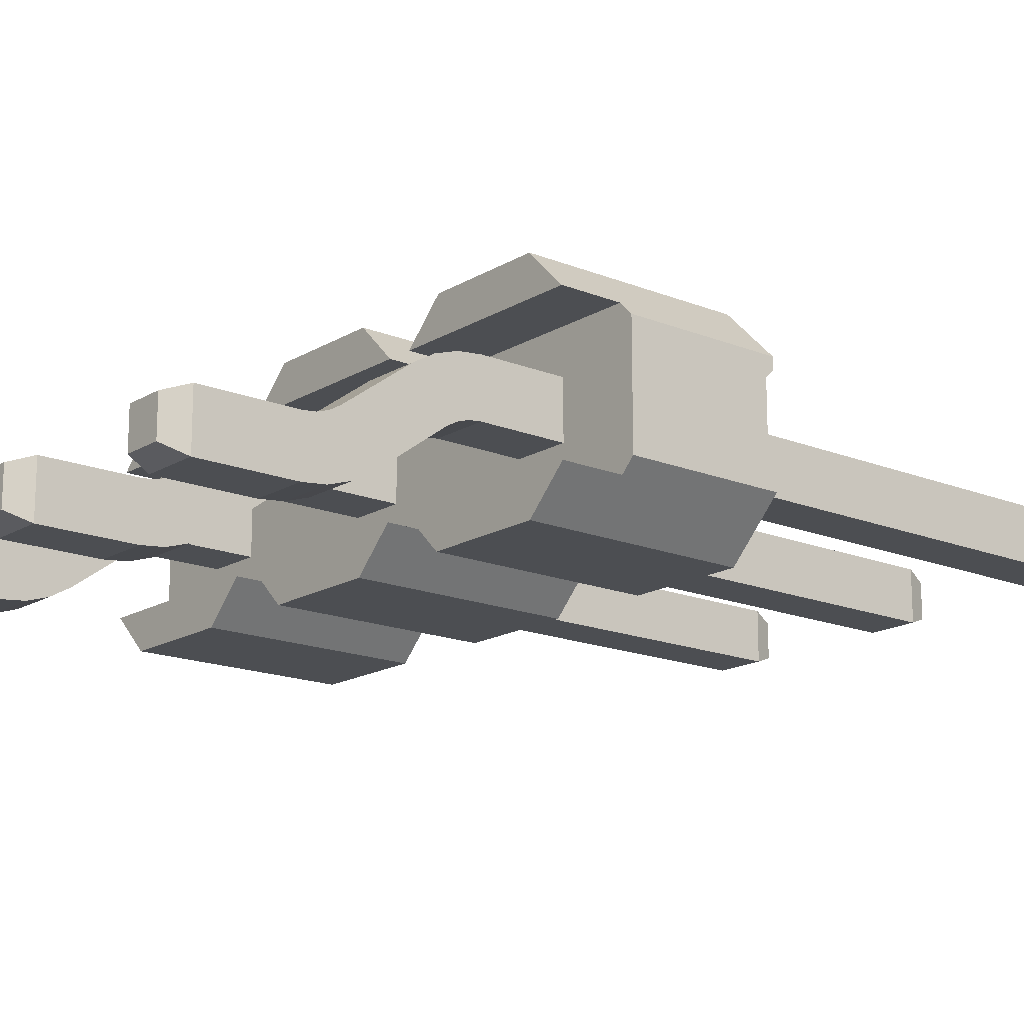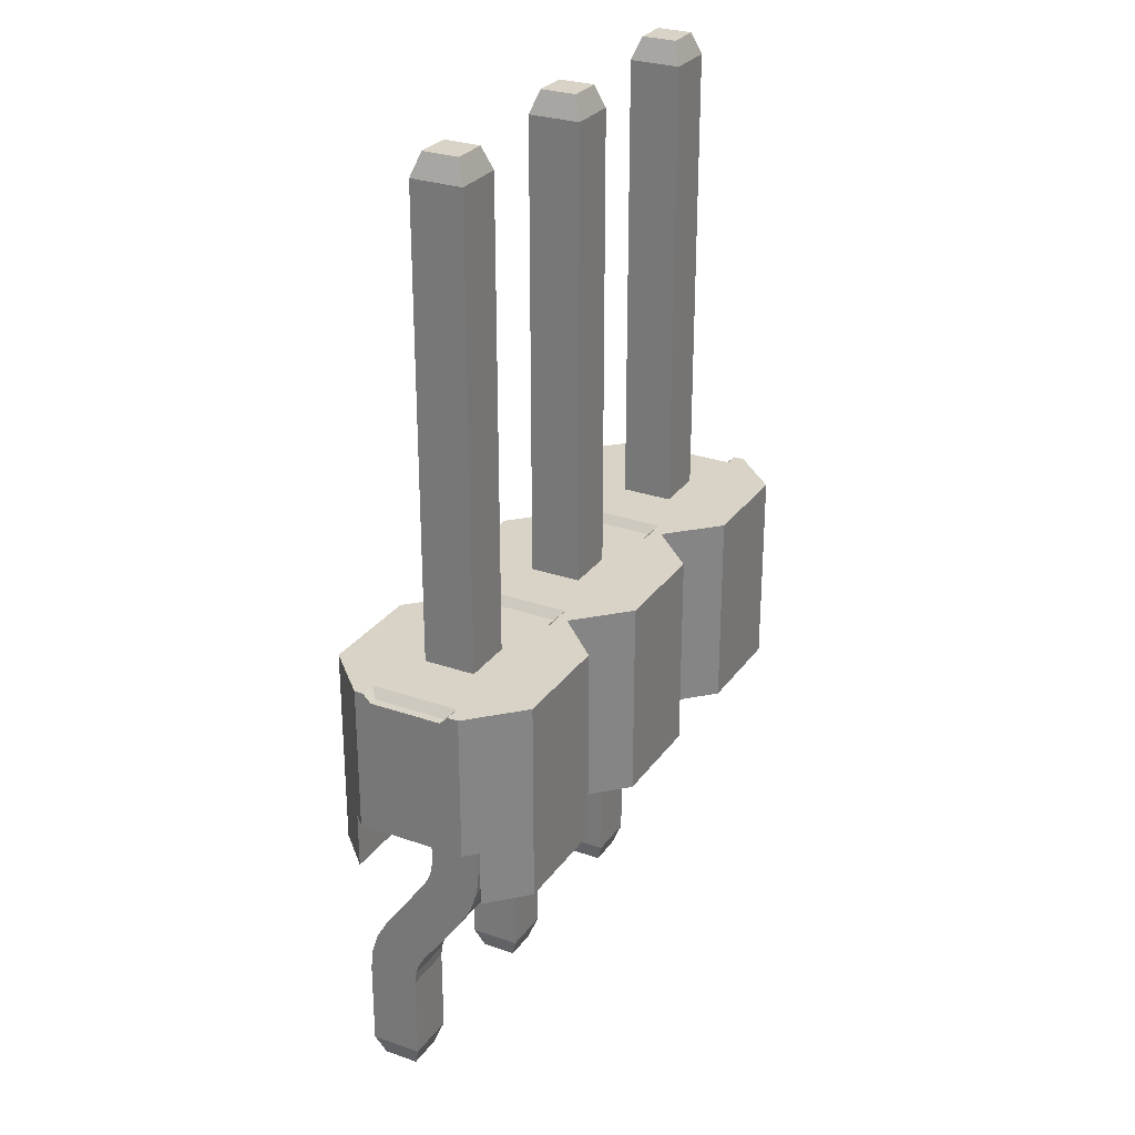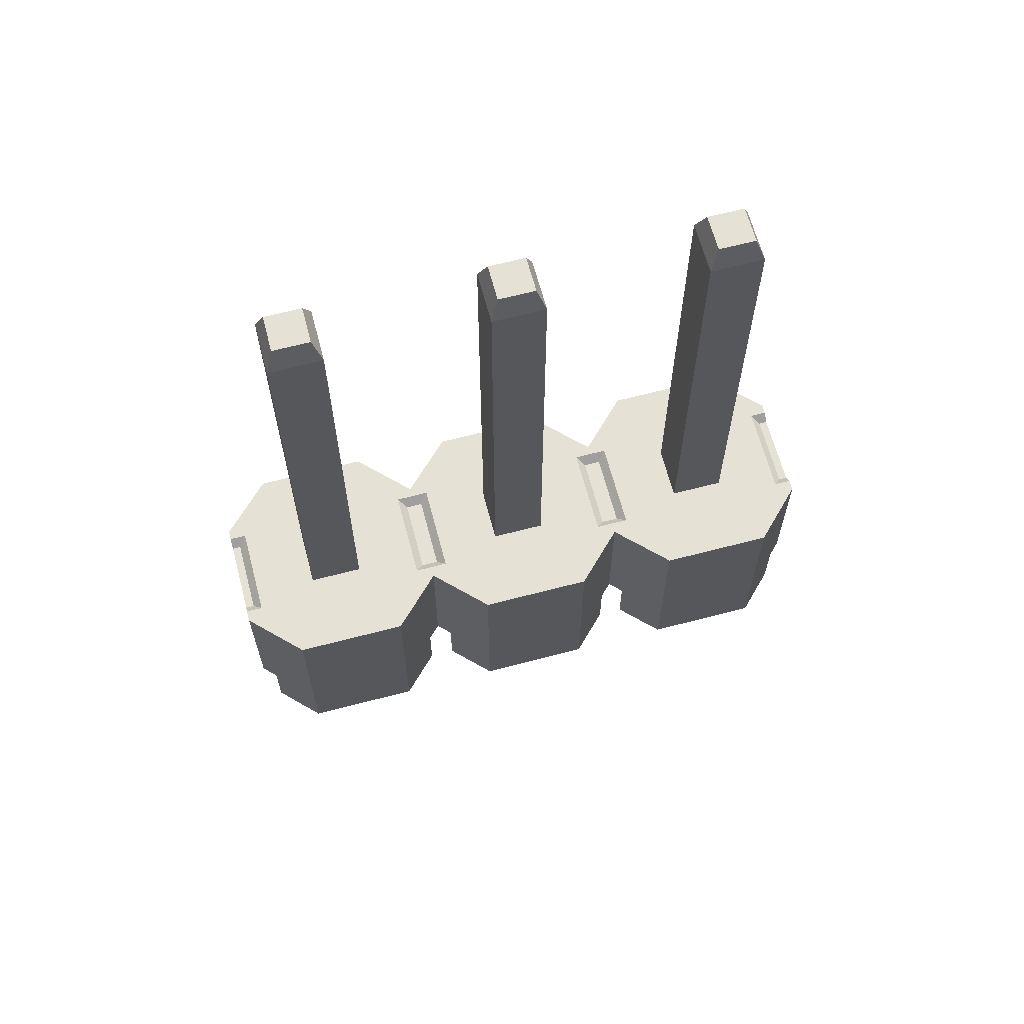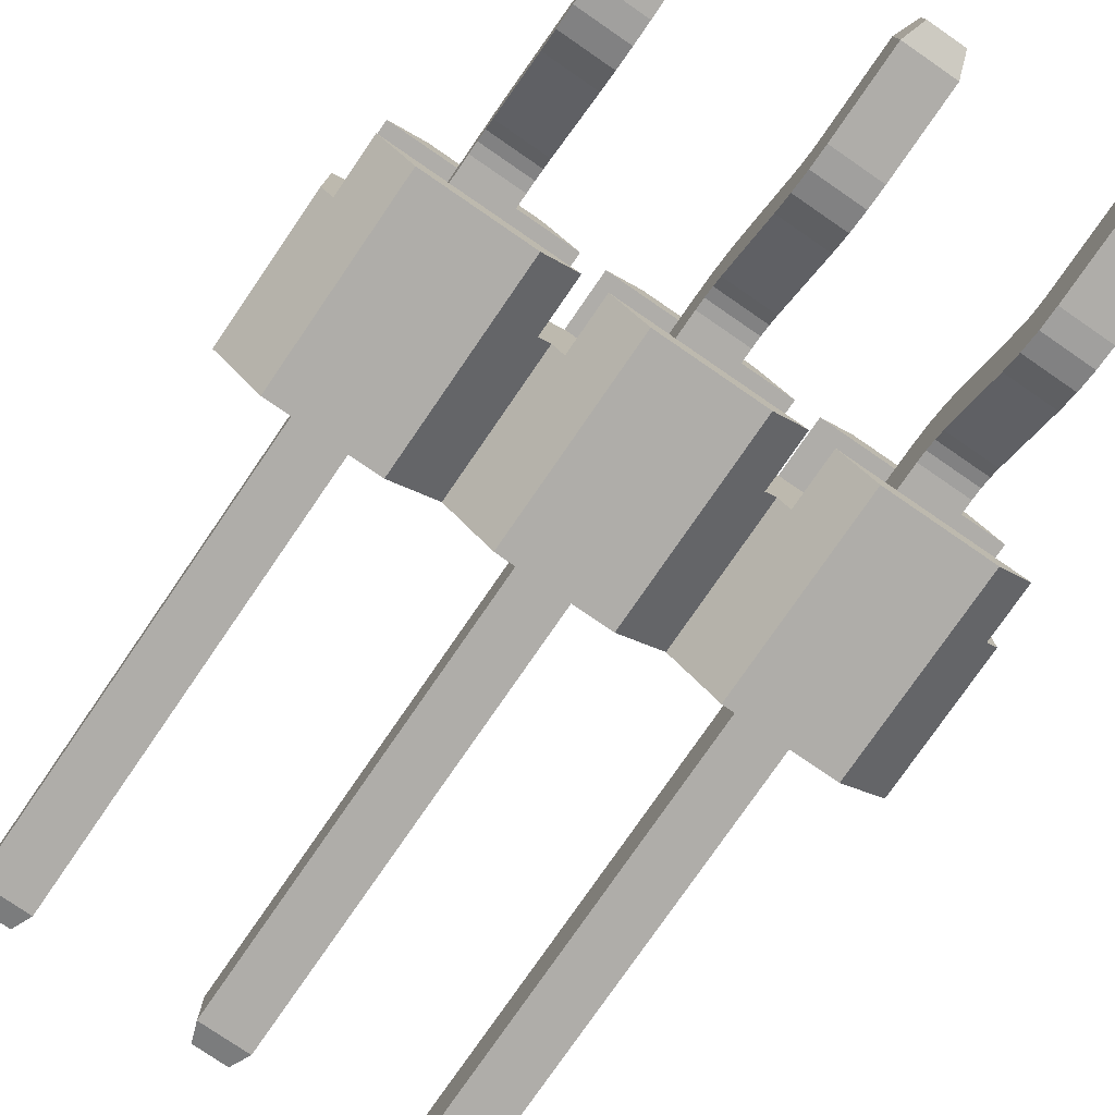
<metadata>
{"format":"obj","ext":"obj","renderer":"f3d","projection":"perspective","resolution":1024,"background":"white","views":[{"elev":-16.5,"azim":50.4,"up":"+Z"},{"elev":27.9,"azim":-62.0,"up":"+Y"},{"elev":64.8,"azim":-14.8,"up":"+Y"},{"elev":-77.3,"azim":-34.5,"up":"+Z"}]}
</metadata>
<code>
o DS1025_(PLS-03T_CONNFLY)
v 0.001368 0.001721 -0.000199
v 0.001168 0.001721 -0.000199
v 0.001168 0.001721 0.000699
v 0.001368 0.001721 0.000699
v 0.003804 0.001721 0.000699
v 0.003804 0.001821 0.000799
v 0.003804 0.001821 0.000929
v 0.003804 2.4e-05 0.000929
v 0.003804 2.4e-05 -0.000409
v 0.003804 0.001721 -0.000199
v 0.003804 0.001821 -0.000409
v 0.003804 0.001821 -0.000299
v 0.002216 0.001821 -6e-05
v 0.001468 0.001821 -0.000299
v 0.001468 0.001821 0.000799
v 0.002855 0.001821 0.000579
v 0.002216 0.001821 0.000579
v 0.001867 0.001821 0.001528
v 0.003205 0.001821 0.001528
v 0.003604 0.001821 0.000799
v -0.003604 0.001821 0.000799
v -0.003804 0.001821 0.000799
v -0.003804 0.001821 0.000929
v -0.003205 0.001821 0.001528
v 0.001867 0.001821 -0.001008
v 0.001268 0.001821 -0.000409
v -0.002855 0.001821 0.000579
v 0.002855 0.001821 -6e-05
v -0.003604 0.001821 -0.000299
v -0.003804 0.001821 -0.000409
v -0.003804 0.001821 -0.000299
v 0.003604 0.001821 -0.000299
v -0.002216 0.001821 0.000579
v -0.001867 0.001821 0.001528
v -0.002855 0.001821 -6e-05
v 0.003205 0.001821 -0.001008
v -0.001468 0.001821 0.000799
v -0.003205 0.001821 -0.001008
v -0.001268 0.001821 0.000929
v -0.002216 0.001821 -6e-05
v -0.001068 0.001821 0.000799
v -0.000669 0.001821 0.001528
v -0.001468 0.001821 -0.000299
v -0.000319 0.001821 0.000579
v -0.001867 0.001821 -0.001008
v -0.001268 0.001821 -0.000409
v -0.001068 0.001821 -0.000299
v 0.000319 0.001821 0.000579
v 0.000669 0.001821 0.001528
v -0.000319 0.001821 -6e-05
v 0.001068 0.001821 0.000799
v -0.000669 0.001821 -0.001008
v 0.001268 0.001821 0.000929
v 0.000319 0.001821 -6e-05
v 0.001068 0.001821 -0.000299
v 0.000669 0.001821 -0.001008
v 0.003704 0.001721 -0.000199
v 0.003704 0.001721 0.000699
v 0.003654 2.4e-05 0.001079
v 0.003205 -0.000675 0.001528
v 0.003654 -0.000675 0.001079
v -0.003804 2.4e-05 0.000929
v -0.002855 2.4e-05 0.000579
v -0.003654 2.4e-05 0.001079
v -0.003804 2.4e-05 -0.000409
v -0.002855 2.4e-05 -6e-05
v -0.003654 2.4e-05 -0.000559
v -0.002216 2.4e-05 0.000579
v -0.001418 2.4e-05 0.001079
v -0.001268 2.4e-05 0.000929
v -0.000319 2.4e-05 0.000579
v -0.001118 2.4e-05 0.001079
v -0.002216 2.4e-05 -6e-05
v -0.001268 2.4e-05 -0.000409
v -0.001418 2.4e-05 -0.000559
v -0.001118 2.4e-05 -0.000559
v -0.000319 2.4e-05 -6e-05
v 0.000319 2.4e-05 0.000579
v 0.001118 2.4e-05 0.001079
v 0.001268 2.4e-05 0.000929
v 0.002216 2.4e-05 0.000579
v 0.001418 2.4e-05 0.001079
v 0.001118 2.4e-05 -0.000559
v 0.000319 2.4e-05 -6e-05
v 0.001268 2.4e-05 -0.000409
v 0.001418 2.4e-05 -0.000559
v 0.002216 2.4e-05 -6e-05
v 0.002855 2.4e-05 0.000579
v 0.002855 2.4e-05 -6e-05
v 0.003654 2.4e-05 -0.000559
v 0.003654 -0.000675 -0.000559
v 0.003205 -0.000675 -0.001008
v 0.001867 -0.000675 -0.001008
v 0.001418 -0.000675 -0.000559
v 0.001118 -0.000675 -0.000559
v 0.000669 -0.000675 -0.001008
v -0.000669 -0.000675 -0.001008
v -0.001118 -0.000675 -0.000559
v -0.001418 -0.000675 -0.000559
v -0.001867 -0.000675 -0.001008
v -0.003205 -0.000675 -0.001008
v -0.003654 -0.000675 -0.000559
v -0.003804 0.001721 -0.000199
v -0.003804 0.001721 0.000699
v -0.003704 0.001721 -0.000199
v -0.003704 0.001721 0.000699
v -0.003654 -0.000675 0.001079
v -0.003205 -0.000675 0.001528
v -0.001867 -0.000675 0.001528
v -0.001418 -0.000675 0.001079
v -0.001118 -0.000675 0.001079
v -0.000669 -0.000675 0.001528
v 0.000669 -0.000675 0.001528
v 0.001118 -0.000675 0.001079
v 0.001418 -0.000675 0.001079
v 0.001867 -0.000675 0.001528
v -0.001168 0.001721 0.000699
v -0.001368 0.001721 0.000699
v -0.001368 0.001721 -0.000199
v -0.001168 0.001721 -0.000199
v -0.002216 0.007537 -6e-05
v -0.002216 0.007537 0.000579
v -0.002855 0.007537 0.000579
v -0.002855 0.007537 -6e-05
v 0.000319 0.007537 -6e-05
v 0.000319 0.007537 0.000579
v -0.000319 0.007537 0.000579
v -0.000319 0.007537 -6e-05
v 0.002855 0.007537 -6e-05
v 0.002855 0.007537 0.000579
v 0.002216 0.007537 0.000579
v 0.002216 0.007537 -6e-05
v -0.002216 -0.000948 -6e-05
v -0.002855 -0.000948 -6e-05
v -0.002855 -0.002898 -0.000369
v -0.002855 -0.002898 -0.001008
v -0.002855 -0.003995 -0.001008
v -0.002855 -0.003995 -0.000369
v -0.002855 -0.002756 -0.000354
v -0.002855 -0.002622 -0.000979
v -0.002855 -0.002359 -0.000893
v -0.002855 -0.00262 -0.00031
v -0.002855 -0.00212 -0.000754
v -0.002855 -0.002497 -0.000238
v -0.002855 -0.001348 -0.00019
v -0.002855 -0.001725 0.000326
v -0.002855 -0.001486 0.000464
v -0.002855 -0.001225 -0.000119
v -0.002855 -0.001223 0.00055
v -0.002855 -0.00109 -7.5e-05
v -0.002855 -0.000948 0.000579
v -0.002216 -0.000948 0.000579
v -0.002216 -0.002898 -0.001008
v -0.002216 -0.002898 -0.000369
v -0.002216 -0.003995 -0.000369
v -0.002216 -0.003995 -0.001008
v -0.002216 -0.002622 -0.000979
v -0.002216 -0.002756 -0.000354
v -0.002216 -0.002359 -0.000893
v -0.002216 -0.00262 -0.00031
v -0.002216 -0.00212 -0.000754
v -0.002216 -0.002497 -0.000238
v -0.002216 -0.001348 -0.00019
v -0.002216 -0.001486 0.000464
v -0.002216 -0.001725 0.000326
v -0.002216 -0.001225 -0.000119
v -0.002216 -0.00109 -7.5e-05
v -0.002216 -0.001223 0.00055
v 0.000319 -0.000948 -6e-05
v -0.000319 -0.000948 -6e-05
v -0.000319 -0.002898 -0.000369
v -0.000319 -0.002898 -0.001008
v -0.000319 -0.003995 -0.001008
v -0.000319 -0.003995 -0.000369
v -0.000319 -0.002756 -0.000354
v -0.000319 -0.002622 -0.000979
v -0.000319 -0.002359 -0.000893
v -0.000319 -0.00262 -0.00031
v -0.000319 -0.00212 -0.000754
v -0.000319 -0.002497 -0.000238
v -0.000319 -0.001348 -0.00019
v -0.000319 -0.001725 0.000326
v -0.000319 -0.001486 0.000464
v -0.000319 -0.001225 -0.000119
v -0.000319 -0.001223 0.00055
v -0.000319 -0.00109 -7.5e-05
v -0.000319 -0.000948 0.000579
v 0.000319 -0.000948 0.000579
v 0.000319 -0.002898 -0.001008
v 0.000319 -0.002898 -0.000369
v 0.000319 -0.003995 -0.000369
v 0.000319 -0.003995 -0.001008
v 0.000319 -0.002622 -0.000979
v 0.000319 -0.002756 -0.000354
v 0.000319 -0.002359 -0.000893
v 0.000319 -0.00262 -0.00031
v 0.000319 -0.00212 -0.000754
v 0.000319 -0.002497 -0.000238
v 0.000319 -0.001348 -0.00019
v 0.000319 -0.001486 0.000464
v 0.000319 -0.001725 0.000326
v 0.000319 -0.001225 -0.000119
v 0.000319 -0.00109 -7.5e-05
v 0.000319 -0.001223 0.00055
v 0.002855 -0.000948 -6e-05
v 0.002216 -0.000948 -6e-05
v 0.002216 -0.002898 -0.000369
v 0.002216 -0.002898 -0.001008
v 0.002216 -0.003995 -0.001008
v 0.002216 -0.003995 -0.000369
v 0.002216 -0.002756 -0.000354
v 0.002216 -0.002622 -0.000979
v 0.002216 -0.002359 -0.000893
v 0.002216 -0.00262 -0.00031
v 0.002216 -0.00212 -0.000754
v 0.002216 -0.002497 -0.000238
v 0.002216 -0.001348 -0.00019
v 0.002216 -0.001725 0.000326
v 0.002216 -0.001486 0.000464
v 0.002216 -0.001225 -0.000119
v 0.002216 -0.001223 0.00055
v 0.002216 -0.00109 -7.5e-05
v 0.002216 -0.000948 0.000579
v 0.002855 -0.000948 0.000579
v 0.002855 -0.002898 -0.001008
v 0.002855 -0.002898 -0.000369
v 0.002855 -0.003995 -0.000369
v 0.002855 -0.003995 -0.001008
v 0.002855 -0.002622 -0.000979
v 0.002855 -0.002756 -0.000354
v 0.002855 -0.002359 -0.000893
v 0.002855 -0.00262 -0.00031
v 0.002855 -0.00212 -0.000754
v 0.002855 -0.002497 -0.000238
v 0.002855 -0.001348 -0.00019
v 0.002855 -0.001486 0.000464
v 0.002855 -0.001725 0.000326
v 0.002855 -0.001225 -0.000119
v 0.002855 -0.00109 -7.5e-05
v 0.002855 -0.001223 0.00055
v -0.002316 0.007812 0.00048
v -0.002316 0.007812 4e-05
v -0.002756 0.007812 0.00048
v -0.002756 0.007812 4e-05
v 0.00022 0.007812 0.00048
v 0.00022 0.007812 4e-05
v -0.00022 0.007812 0.00048
v -0.00022 0.007812 4e-05
v 0.002756 0.007812 0.00048
v 0.002756 0.007812 4e-05
v 0.002316 0.007812 0.00048
v 0.002316 0.007812 4e-05
v -0.002756 -0.004269 -0.000469
v -0.002756 -0.004269 -0.000908
v -0.002316 -0.004269 -0.000908
v -0.002316 -0.004269 -0.000469
v -0.00022 -0.004269 -0.000469
v -0.00022 -0.004269 -0.000908
v 0.00022 -0.004269 -0.000908
v 0.00022 -0.004269 -0.000469
v 0.002316 -0.004269 -0.000469
v 0.002316 -0.004269 -0.000908
v 0.002756 -0.004269 -0.000908
v 0.002756 -0.004269 -0.000469
f 1 2 3
f 1 3 4
f 5 6 7
f 5 7 8
f 5 8 9
f 10 5 9
f 11 12 10
f 11 10 9
f 13 14 15
f 16 17 18
f 16 18 19
f 20 16 19
f 21 22 23
f 21 23 24
f 25 26 14
f 25 14 13
f 7 20 19
f 27 21 24
f 28 16 20
f 28 25 13
f 6 20 7
f 29 30 31
f 32 28 20
f 33 24 34
f 33 27 24
f 35 29 21
f 35 21 27
f 36 25 28
f 36 28 32
f 11 32 12
f 37 33 34
f 11 36 32
f 38 30 29
f 38 29 35
f 39 37 34
f 40 33 37
f 41 39 42
f 41 37 39
f 43 40 37
f 44 41 42
f 45 35 40
f 45 38 35
f 45 40 43
f 45 43 46
f 47 46 43
f 48 42 49
f 48 44 42
f 50 47 41
f 50 41 44
f 51 48 49
f 52 46 47
f 52 47 50
f 53 51 49
f 54 48 51
f 15 51 53
f 15 53 18
f 55 54 51
f 17 15 18
f 56 54 55
f 56 52 50
f 56 55 26
f 56 50 54
f 14 26 55
f 13 15 17
f 10 57 58
f 10 58 5
f 59 60 61
f 19 60 59
f 7 59 8
f 7 19 59
f 62 63 64
f 65 66 62
f 67 66 65
f 62 66 63
f 68 69 63
f 63 69 64
f 68 70 69
f 70 71 72
f 73 74 68
f 68 74 70
f 66 75 73
f 67 75 66
f 73 75 74
f 76 77 74
f 70 77 71
f 74 77 70
f 78 79 71
f 71 79 72
f 78 80 79
f 80 81 82
f 77 83 84
f 76 83 77
f 84 85 78
f 83 85 84
f 78 85 80
f 86 87 85
f 80 87 81
f 85 87 80
f 81 88 82
f 88 59 82
f 88 8 59
f 86 89 87
f 89 9 88
f 88 9 8
f 86 90 89
f 89 90 9
f 90 91 92
f 11 9 90
f 36 11 90
f 36 90 92
f 25 92 93
f 25 36 92
f 86 93 94
f 25 93 86
f 26 86 85
f 26 25 86
f 83 95 96
f 26 85 83
f 56 26 83
f 56 83 96
f 52 96 97
f 52 56 96
f 76 97 98
f 52 97 76
f 46 76 74
f 46 52 76
f 75 99 100
f 46 74 75
f 45 46 75
f 45 75 100
f 38 100 101
f 38 45 100
f 67 101 102
f 38 101 67
f 30 67 65
f 30 38 67
f 103 31 30
f 103 30 65
f 104 65 62
f 104 103 65
f 23 22 104
f 23 104 62
f 105 29 31
f 103 105 31
f 105 21 29
f 105 106 21
f 106 22 21
f 106 104 22
f 64 107 108
f 23 62 64
f 24 23 64
f 24 64 108
f 34 108 109
f 34 24 108
f 69 109 110
f 34 109 69
f 39 69 70
f 39 34 69
f 72 111 112
f 39 70 72
f 42 39 72
f 42 72 112
f 49 112 113
f 49 42 112
f 79 113 114
f 49 113 79
f 53 79 80
f 53 49 79
f 82 115 116
f 53 80 82
f 18 53 82
f 18 82 116
f 19 116 60
f 19 18 116
f 117 118 37
f 117 37 41
f 118 43 37
f 118 119 43
f 119 120 47
f 119 47 43
f 116 61 60
f 115 61 116
f 82 59 115
f 115 59 61
f 107 69 110
f 64 69 107
f 99 67 102
f 75 67 99
f 95 76 98
f 83 76 95
f 91 86 94
f 90 86 91
f 111 79 114
f 72 79 111
f 93 91 94
f 92 91 93
f 98 96 95
f 97 96 98
f 102 100 99
f 101 100 102
f 105 104 106
f 105 103 104
f 108 110 109
f 107 110 108
f 112 114 113
f 111 114 112
f 120 118 117
f 120 119 118
f 2 1 14
f 2 14 55
f 3 55 51
f 3 2 55
f 4 3 51
f 4 51 15
f 120 41 47
f 120 117 41
f 57 12 32
f 57 10 12
f 58 32 20
f 58 57 32
f 58 20 6
f 5 58 6
f 1 15 14
f 1 4 15
f 121 33 40
f 121 122 33
f 122 27 33
f 122 123 27
f 123 35 27
f 123 124 35
f 124 40 35
f 124 121 40
f 125 48 54
f 125 126 48
f 126 44 48
f 126 127 44
f 127 50 44
f 127 128 50
f 128 54 50
f 128 125 54
f 129 16 28
f 129 130 16
f 130 17 16
f 130 131 17
f 131 13 17
f 131 132 13
f 132 28 13
f 132 129 28
f 66 133 134
f 66 73 133
f 135 136 137
f 135 137 138
f 139 140 136
f 139 141 140
f 139 136 135
f 142 141 139
f 143 141 142
f 144 143 142
f 145 143 144
f 146 145 144
f 147 148 145
f 147 145 146
f 149 150 148
f 149 148 147
f 151 134 150
f 151 150 149
f 63 66 134
f 63 134 151
f 68 151 152
f 68 63 151
f 153 154 155
f 153 155 156
f 157 158 154
f 157 154 153
f 159 160 158
f 159 158 157
f 161 162 160
f 161 160 159
f 163 164 165
f 163 165 162
f 163 162 161
f 166 164 163
f 167 168 164
f 167 164 166
f 133 152 168
f 133 168 167
f 73 68 152
f 73 152 133
f 77 169 170
f 77 84 169
f 171 172 173
f 171 173 174
f 175 176 172
f 175 177 176
f 175 172 171
f 178 177 175
f 179 177 178
f 180 179 178
f 181 179 180
f 182 181 180
f 183 184 181
f 183 181 182
f 185 186 184
f 185 184 183
f 187 170 186
f 187 186 185
f 71 77 170
f 71 170 187
f 78 187 188
f 78 71 187
f 189 190 191
f 189 191 192
f 193 194 190
f 193 190 189
f 195 196 194
f 195 194 193
f 197 198 196
f 197 196 195
f 199 200 201
f 199 201 198
f 199 198 197
f 202 200 199
f 203 204 200
f 203 200 202
f 169 188 204
f 169 204 203
f 84 78 188
f 84 188 169
f 87 205 206
f 87 89 205
f 207 208 209
f 207 209 210
f 211 212 208
f 211 213 212
f 211 208 207
f 214 213 211
f 215 213 214
f 216 215 214
f 217 215 216
f 218 217 216
f 219 220 217
f 219 217 218
f 221 222 220
f 221 220 219
f 223 206 222
f 223 222 221
f 81 87 206
f 81 206 223
f 88 223 224
f 88 81 223
f 225 226 227
f 225 227 228
f 229 230 226
f 229 226 225
f 231 232 230
f 231 230 229
f 233 234 232
f 233 232 231
f 235 236 237
f 235 237 234
f 235 234 233
f 238 236 235
f 239 240 236
f 239 236 238
f 205 224 240
f 205 240 239
f 89 88 224
f 89 224 205
f 121 241 122
f 242 241 121
f 241 123 122
f 241 243 123
f 243 124 123
f 243 244 124
f 244 121 124
f 244 242 121
f 125 245 126
f 246 245 125
f 245 127 126
f 245 247 127
f 247 128 127
f 247 248 128
f 248 125 128
f 248 246 125
f 129 249 130
f 250 249 129
f 249 131 130
f 249 251 131
f 251 132 131
f 251 252 132
f 252 129 132
f 252 250 129
f 163 148 166
f 145 148 163
f 166 150 167
f 148 150 166
f 167 134 133
f 150 134 167
f 145 161 143
f 145 163 161
f 157 153 136
f 157 136 140
f 159 140 141
f 159 157 140
f 161 141 143
f 161 159 141
f 136 156 137
f 136 153 156
f 137 253 138
f 254 253 137
f 154 138 155
f 154 135 138
f 135 158 139
f 154 158 135
f 139 160 142
f 158 160 139
f 142 162 144
f 160 162 142
f 165 144 162
f 165 146 144
f 147 146 165
f 147 165 164
f 149 164 168
f 149 147 164
f 151 168 152
f 151 149 168
f 155 255 156
f 256 255 155
f 199 184 202
f 181 184 199
f 202 186 203
f 184 186 202
f 203 170 169
f 186 170 203
f 181 197 179
f 181 199 197
f 193 189 172
f 193 172 176
f 195 176 177
f 195 193 176
f 197 177 179
f 197 195 177
f 172 192 173
f 172 189 192
f 173 257 174
f 258 257 173
f 190 174 191
f 190 171 174
f 171 194 175
f 190 194 171
f 175 196 178
f 194 196 175
f 178 198 180
f 196 198 178
f 201 180 198
f 201 182 180
f 183 182 201
f 183 201 200
f 185 200 204
f 185 183 200
f 187 204 188
f 187 185 204
f 191 259 192
f 260 259 191
f 235 220 238
f 217 220 235
f 238 222 239
f 220 222 238
f 239 206 205
f 222 206 239
f 217 233 215
f 217 235 233
f 229 225 208
f 229 208 212
f 231 212 213
f 231 229 212
f 233 213 215
f 233 231 213
f 208 228 209
f 208 225 228
f 209 261 210
f 262 261 209
f 226 210 227
f 226 207 210
f 207 230 211
f 226 230 207
f 211 232 214
f 230 232 211
f 214 234 216
f 232 234 214
f 237 216 234
f 237 218 216
f 219 218 237
f 219 237 236
f 221 236 240
f 221 219 236
f 223 240 224
f 223 221 240
f 227 263 228
f 264 263 227
f 242 244 243
f 242 243 241
f 246 248 247
f 246 247 245
f 250 252 251
f 250 251 249
f 156 254 137
f 255 254 156
f 253 255 256
f 254 255 253
f 138 256 155
f 253 256 138
f 192 258 173
f 259 258 192
f 257 259 260
f 258 259 257
f 174 260 191
f 257 260 174
f 228 262 209
f 263 262 228
f 261 263 264
f 262 263 261
f 210 264 227
f 261 264 210

</code>
